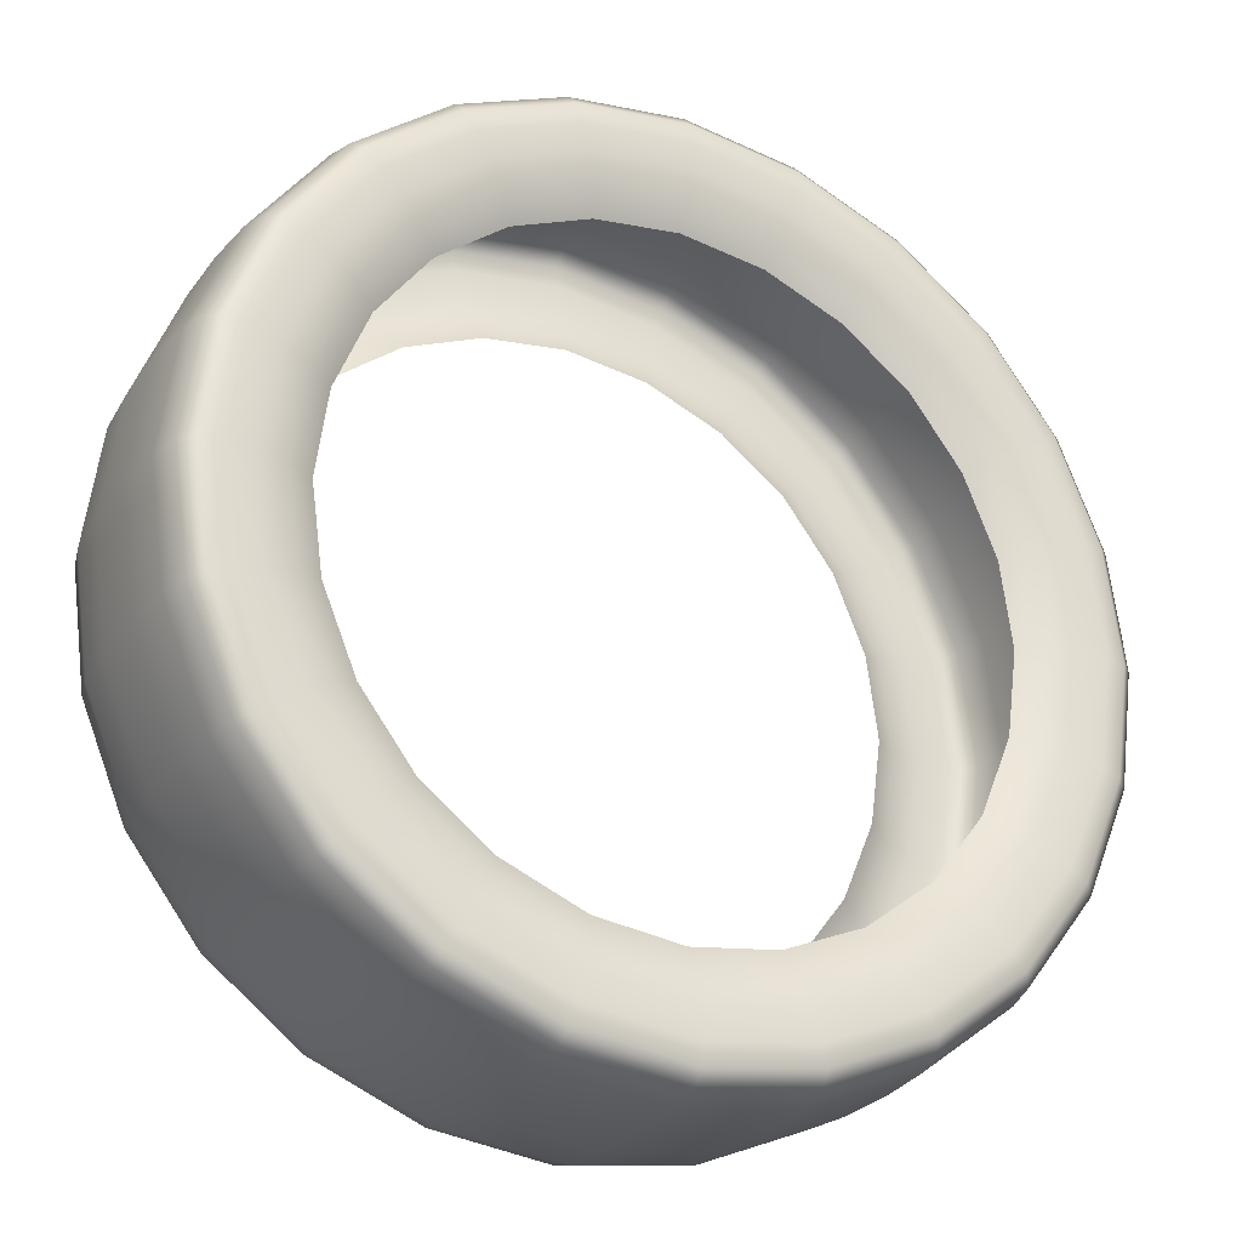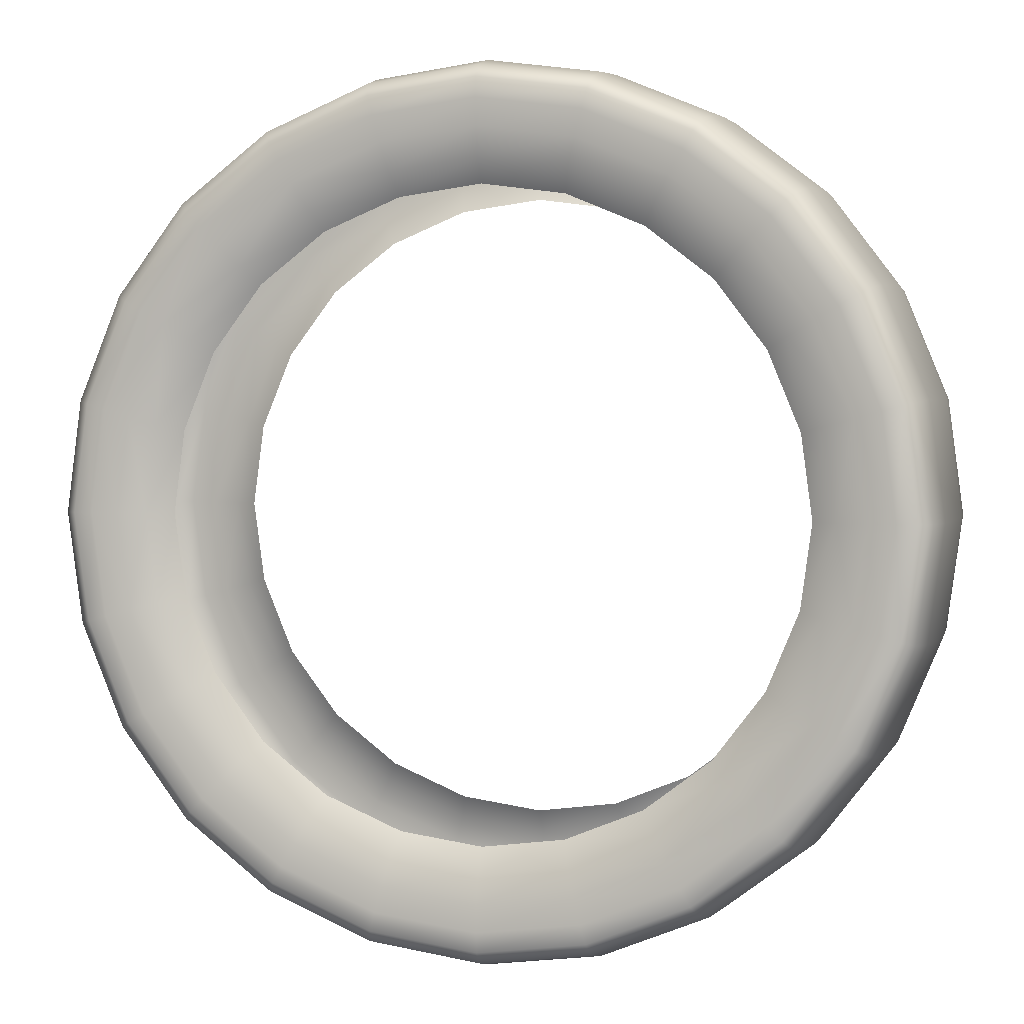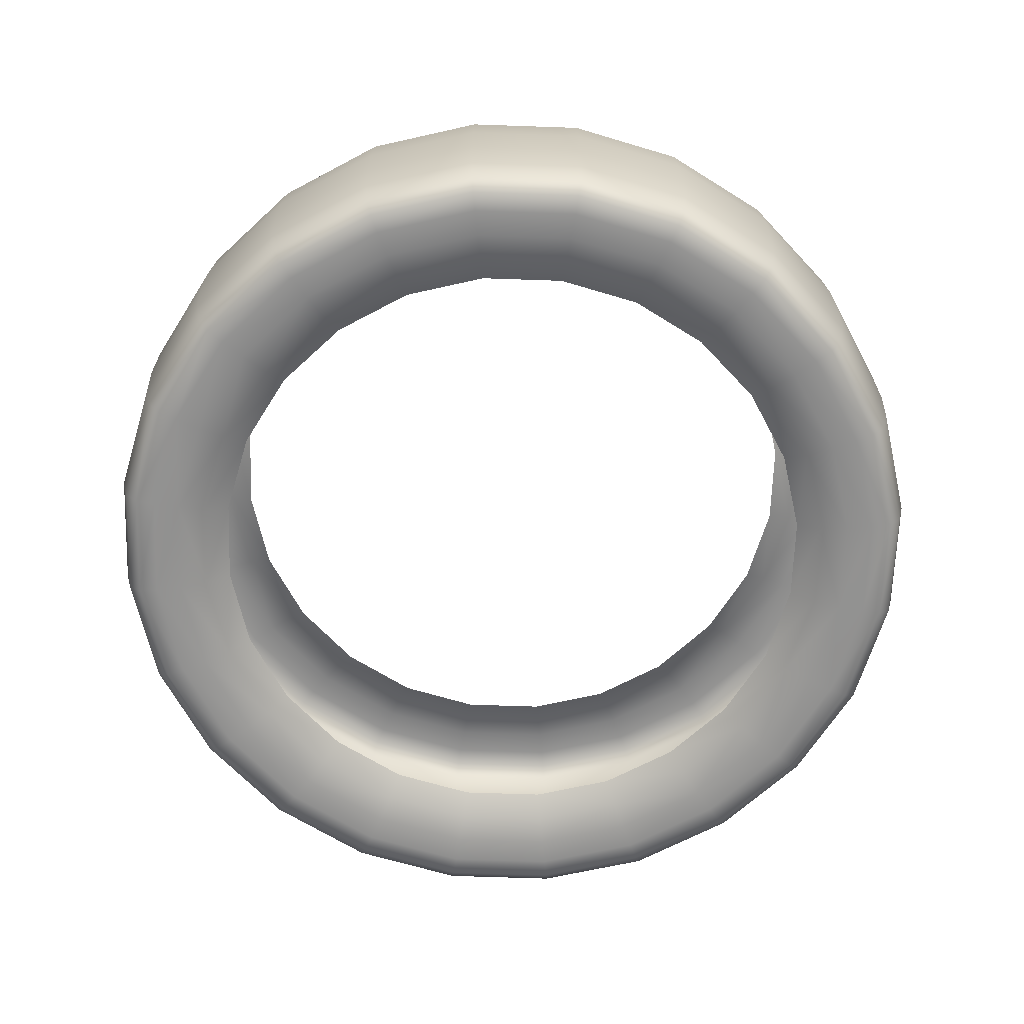
<metadata>
{"format":"obj","ext":"obj","renderer":"f3d","projection":"perspective","resolution":1024,"background":"white","views":[{"elev":-26.3,"azim":152.1,"up":"+Y"},{"elev":2.9,"azim":-164.2,"up":"+Y"},{"elev":-66.2,"azim":-69.5,"up":"+Z"}]}
</metadata>
<code>
g default
v 0 3.5 0.3513
v 0 3.5 -0.6487
v -0 0.5 0.3513
v -0 0.5 -0.6487
v -0 -0.07955 -0.000605
v 0 4.08 -0.000605
v -1.5 2 0.3513
v -2.08 2 -0.000605
v -1.875 2 0.4513
v 0 3.875 0.4513
v -1.061 3.061 0.3513
v -1.326 3.326 0.4513
v -1.141 3.141 0.4203
v 0 3.614 0.4203
v -0.3876 3.448 0.3513
v -0.4171 3.558 0.4203
v -0.7496 3.298 0.3513
v -0.8067 3.397 0.4203
v -0.4844 3.81 0.4513
v 0 3.749 0.4467
v -0.452 3.688 0.4467
v -1.237 3.237 0.4467
v -0.8742 3.513 0.4467
v -0.937 3.622 0.4513
v -1.614 2 0.4203
v -1.298 2.75 0.3513
v -1.397 2.807 0.4203
v -1.448 2.388 0.3513
v -1.558 2.417 0.4203
v -1.622 2.937 0.4513
v -1.513 2.874 0.4467
v -1.749 2 0.4467
v -1.688 2.452 0.4467
v -1.81 2.484 0.4513
v -1.47 3.47 -0.000605
v 0 4.027 0.3922
v -1.433 3.433 0.3922
v -0.5238 3.956 0.3922
v 0 3.967 0.4442
v -0.5083 3.899 0.4442
v -1.391 3.391 0.4442
v -0.9831 3.702 0.4442
v -1.013 3.754 0.3922
v -0.5373 4.007 -0.000605
v 0 4.062 0.2513
v -0.5329 3.991 0.2513
v -1.458 3.458 0.2513
v -1.031 3.784 0.2513
v -1.039 3.799 -0.000605
v -2.027 2 0.3922
v -1.754 3.013 0.3922
v -1.702 2.983 0.4442
v -1.967 2 0.4442
v -1.899 2.508 0.4442
v -1.956 2.524 0.3922
v -1.799 3.039 -0.000605
v -1.784 3.031 0.2513
v -2.062 2 0.2513
v -1.991 2.533 0.2513
v -2.007 2.537 -0.000605
v -0 0.125 0.4513
v -1.061 0.9393 0.3513
v -1.326 0.6742 0.4513
v -1.141 0.8585 0.4203
v -1.448 1.612 0.3513
v -1.558 1.583 0.4203
v -1.298 1.25 0.3513
v -1.397 1.193 0.4203
v -1.81 1.516 0.4513
v -1.688 1.548 0.4467
v -1.237 0.763 0.4467
v -1.513 1.126 0.4467
v -1.622 1.063 0.4513
v -0 0.3857 0.4203
v -0.7496 0.7023 0.3513
v -0.8067 0.6034 0.4203
v -0.3876 0.5523 0.3513
v -0.4171 0.442 0.4203
v -0.937 0.3779 0.4513
v -0.8742 0.4865 0.4467
v -0 0.2506 0.4467
v -0.452 0.3116 0.4467
v -0.4844 0.1904 0.4513
v -1.47 0.5295 -0.000605
v -1.433 0.5666 0.3922
v -1.956 1.476 0.3922
v -1.899 1.492 0.4442
v -1.391 0.609 0.4442
v -1.702 1.017 0.4442
v -1.754 0.987 0.3922
v -2.007 1.463 -0.000605
v -1.991 1.467 0.2513
v -1.458 0.5416 0.2513
v -1.784 0.9693 0.2513
v -1.799 0.9608 -0.000605
v -0 -0.02714 0.3922
v -1.013 0.2463 0.3922
v -0.9831 0.2982 0.4442
v -0 0.03284 0.4442
v -0.5083 0.1015 0.4442
v -0.5238 0.04359 0.3922
v -1.039 0.2009 -0.000605
v -1.031 0.2157 0.2513
v -0 -0.0625 0.2513
v -0.5329 0.009463 0.2513
v -0.5373 -0.006994 -0.000605
v -1.5 2 -0.6487
v 0 3.967 -0.7417
v -1.967 2 -0.7417
v -1.391 3.391 -0.7417
v 0 4.062 -0.5487
v -1.458 3.458 -0.5487
v -0.5329 3.991 -0.5487
v 0 4.08 -0.2968
v -0.5373 4.007 -0.2968
v -1.47 3.47 -0.2968
v -1.039 3.799 -0.2968
v -1.031 3.784 -0.5487
v -0.5083 3.899 -0.7417
v 0 4.027 -0.6897
v -0.5238 3.956 -0.6897
v -1.433 3.433 -0.6897
v -1.013 3.754 -0.6897
v -0.9831 3.702 -0.7417
v -2.062 2 -0.5487
v -1.784 3.031 -0.5487
v -1.799 3.039 -0.2968
v -2.08 2 -0.2968
v -2.007 2.537 -0.2968
v -1.991 2.533 -0.5487
v -1.702 2.983 -0.7417
v -1.754 3.013 -0.6897
v -2.027 2 -0.6897
v -1.956 2.524 -0.6897
v -1.899 2.508 -0.7417
v -1.061 3.061 -0.6487
v 0 3.749 -0.7441
v -1.237 3.237 -0.7441
v -0.452 3.688 -0.7441
v 0 3.875 -0.7487
v -0.4844 3.81 -0.7487
v -1.326 3.326 -0.7487
v -0.937 3.622 -0.7487
v -0.8742 3.513 -0.7441
v -0.3876 3.448 -0.6487
v 0 3.614 -0.7178
v -0.4171 3.558 -0.7178
v -1.141 3.141 -0.7178
v -0.8067 3.397 -0.7178
v -0.7496 3.298 -0.6487
v -1.749 2 -0.7441
v -1.513 2.874 -0.7441
v -1.622 2.937 -0.7487
v -1.875 2 -0.7487
v -1.81 2.484 -0.7487
v -1.688 2.452 -0.7441
v -1.298 2.75 -0.6487
v -1.397 2.807 -0.7178
v -1.614 2 -0.7178
v -1.558 2.417 -0.7178
v -1.448 2.388 -0.6487
v -0 0.03284 -0.7417
v -1.391 0.609 -0.7417
v -1.458 0.5416 -0.5487
v -1.991 1.467 -0.5487
v -2.007 1.463 -0.2968
v -1.47 0.5295 -0.2968
v -1.799 0.9608 -0.2968
v -1.784 0.9693 -0.5487
v -1.899 1.492 -0.7417
v -1.956 1.476 -0.6897
v -1.433 0.5666 -0.6897
v -1.754 0.987 -0.6897
v -1.702 1.017 -0.7417
v -0 -0.0625 -0.5487
v -1.031 0.2157 -0.5487
v -1.039 0.2009 -0.2968
v -0 -0.07955 -0.2968
v -0.5373 -0.006994 -0.2968
v -0.5329 0.009463 -0.5487
v -0.9831 0.2982 -0.7417
v -1.013 0.2463 -0.6897
v -0 -0.02714 -0.6897
v -0.5238 0.04359 -0.6897
v -0.5083 0.1015 -0.7417
v -1.061 0.9393 -0.6487
v -1.237 0.763 -0.7441
v -1.688 1.548 -0.7441
v -1.81 1.516 -0.7487
v -1.326 0.6742 -0.7487
v -1.622 1.063 -0.7487
v -1.513 1.126 -0.7441
v -1.448 1.612 -0.6487
v -1.558 1.583 -0.7178
v -1.141 0.8585 -0.7178
v -1.397 1.193 -0.7178
v -1.298 1.25 -0.6487
v -0 0.2506 -0.7441
v -0.8742 0.4865 -0.7441
v -0.937 0.3779 -0.7487
v -0 0.125 -0.7487
v -0.4844 0.1904 -0.7487
v -0.452 0.3116 -0.7441
v -0.7496 0.7023 -0.6487
v -0.8067 0.6034 -0.7178
v -0 0.3857 -0.7178
v -0.4171 0.442 -0.7178
v -0.3876 0.5523 -0.6487
v 1.5 2 0.3513
v 2.08 2 -0.000605
v 1.875 2 0.4513
v 1.061 0.9393 0.3513
v 1.326 0.6742 0.4513
v 1.141 0.8585 0.4203
v 0.3876 0.5523 0.3513
v 0.4171 0.442 0.4203
v 0.7496 0.7023 0.3513
v 0.8067 0.6034 0.4203
v 0.4844 0.1904 0.4513
v 0.452 0.3116 0.4467
v 1.237 0.763 0.4467
v 0.8742 0.4865 0.4467
v 0.937 0.3779 0.4513
v 1.614 2 0.4203
v 1.298 1.25 0.3513
v 1.397 1.193 0.4203
v 1.448 1.612 0.3513
v 1.558 1.583 0.4203
v 1.622 1.063 0.4513
v 1.513 1.126 0.4467
v 1.749 2 0.4467
v 1.688 1.548 0.4467
v 1.81 1.516 0.4513
v 1.47 0.5295 -0.000605
v 1.433 0.5666 0.3922
v 0.5238 0.04359 0.3922
v 0.5083 0.1015 0.4442
v 1.391 0.609 0.4442
v 0.9831 0.2982 0.4442
v 1.013 0.2463 0.3922
v 0.5373 -0.006994 -0.000605
v 0.5329 0.009463 0.2513
v 1.458 0.5416 0.2513
v 1.031 0.2157 0.2513
v 1.039 0.2009 -0.000605
v 2.027 2 0.3922
v 1.754 0.987 0.3922
v 1.702 1.017 0.4442
v 1.967 2 0.4442
v 1.899 1.492 0.4442
v 1.956 1.476 0.3922
v 1.799 0.9608 -0.000605
v 1.784 0.9693 0.2513
v 2.062 2 0.2513
v 1.991 1.467 0.2513
v 2.007 1.463 -0.000605
v 1.061 3.061 0.3513
v 1.326 3.326 0.4513
v 1.141 3.141 0.4203
v 1.448 2.388 0.3513
v 1.558 2.417 0.4203
v 1.298 2.75 0.3513
v 1.397 2.807 0.4203
v 1.81 2.484 0.4513
v 1.688 2.452 0.4467
v 1.237 3.237 0.4467
v 1.513 2.874 0.4467
v 1.622 2.937 0.4513
v 0.7496 3.298 0.3513
v 0.8067 3.397 0.4203
v 0.3876 3.448 0.3513
v 0.4171 3.558 0.4203
v 0.937 3.622 0.4513
v 0.8742 3.513 0.4467
v 0.452 3.688 0.4467
v 0.4844 3.81 0.4513
v 1.47 3.47 -0.000605
v 1.433 3.433 0.3922
v 1.956 2.524 0.3922
v 1.899 2.508 0.4442
v 1.391 3.391 0.4442
v 1.702 2.983 0.4442
v 1.754 3.013 0.3922
v 2.007 2.537 -0.000605
v 1.991 2.533 0.2513
v 1.458 3.458 0.2513
v 1.784 3.031 0.2513
v 1.799 3.039 -0.000605
v 1.013 3.754 0.3922
v 0.9831 3.702 0.4442
v 0.5083 3.899 0.4442
v 0.5238 3.956 0.3922
v 1.039 3.799 -0.000605
v 1.031 3.784 0.2513
v 0.5329 3.991 0.2513
v 0.5373 4.007 -0.000605
v 1.5 2 -0.6487
v 1.967 2 -0.7417
v 1.391 0.609 -0.7417
v 1.458 0.5416 -0.5487
v 0.5329 0.009463 -0.5487
v 0.5373 -0.006994 -0.2968
v 1.47 0.5295 -0.2968
v 1.039 0.2009 -0.2968
v 1.031 0.2157 -0.5487
v 0.5083 0.1015 -0.7417
v 0.5238 0.04359 -0.6897
v 1.433 0.5666 -0.6897
v 1.013 0.2463 -0.6897
v 0.9831 0.2982 -0.7417
v 2.062 2 -0.5487
v 1.784 0.9693 -0.5487
v 1.799 0.9608 -0.2968
v 2.08 2 -0.2968
v 2.007 1.463 -0.2968
v 1.991 1.467 -0.5487
v 1.702 1.017 -0.7417
v 1.754 0.987 -0.6897
v 2.027 2 -0.6897
v 1.956 1.476 -0.6897
v 1.899 1.492 -0.7417
v 1.061 0.9393 -0.6487
v 1.237 0.763 -0.7441
v 0.452 0.3116 -0.7441
v 0.4844 0.1904 -0.7487
v 1.326 0.6742 -0.7487
v 0.937 0.3779 -0.7487
v 0.8742 0.4865 -0.7441
v 0.3876 0.5523 -0.6487
v 0.4171 0.442 -0.7178
v 1.141 0.8585 -0.7178
v 0.8067 0.6034 -0.7178
v 0.7496 0.7023 -0.6487
v 1.749 2 -0.7441
v 1.513 1.126 -0.7441
v 1.622 1.063 -0.7487
v 1.875 2 -0.7487
v 1.81 1.516 -0.7487
v 1.688 1.548 -0.7441
v 1.298 1.25 -0.6487
v 1.397 1.193 -0.7178
v 1.614 2 -0.7178
v 1.558 1.583 -0.7178
v 1.448 1.612 -0.6487
v 1.391 3.391 -0.7417
v 1.458 3.458 -0.5487
v 1.991 2.533 -0.5487
v 2.007 2.537 -0.2968
v 1.47 3.47 -0.2968
v 1.799 3.039 -0.2968
v 1.784 3.031 -0.5487
v 1.899 2.508 -0.7417
v 1.956 2.524 -0.6897
v 1.433 3.433 -0.6897
v 1.754 3.013 -0.6897
v 1.702 2.983 -0.7417
v 1.031 3.784 -0.5487
v 1.039 3.799 -0.2968
v 0.5373 4.007 -0.2968
v 0.5329 3.991 -0.5487
v 0.9831 3.702 -0.7417
v 1.013 3.754 -0.6897
v 0.5238 3.956 -0.6897
v 0.5083 3.899 -0.7417
v 1.061 3.061 -0.6487
v 1.237 3.237 -0.7441
v 1.688 2.452 -0.7441
v 1.81 2.484 -0.7487
v 1.326 3.326 -0.7487
v 1.622 2.937 -0.7487
v 1.513 2.874 -0.7441
v 1.448 2.388 -0.6487
v 1.558 2.417 -0.7178
v 1.141 3.141 -0.7178
v 1.397 2.807 -0.7178
v 1.298 2.75 -0.6487
v 0.8742 3.513 -0.7441
v 0.937 3.622 -0.7487
v 0.4844 3.81 -0.7487
v 0.452 3.688 -0.7441
v 0.7496 3.298 -0.6487
v 0.8067 3.397 -0.7178
v 0.4171 3.558 -0.7178
v 0.3876 3.448 -0.6487
g TireMesh
f 146 383 384 2
f 206 207 208 4
f 104 105 106 5
f 58 59 60 8
f 32 33 34 9
f 22 23 24 12
f 17 18 13 11
f 1 14 16 15
f 15 16 18 17
f 19 21 20 10
f 20 21 16 14
f 13 18 23 22
f 23 18 16 21
f 24 23 21 19
f 28 29 25 7
f 11 13 27 26
f 26 27 29 28
f 30 31 22 12
f 22 31 27 13
f 25 29 33 32
f 33 29 27 31
f 34 33 31 30
f 35 47 48 49
f 41 42 43 37
f 36 38 40 39
f 39 40 19 10
f 24 42 41 12
f 19 40 42 24
f 43 42 40 38
f 44 46 45 6
f 45 46 38 36
f 43 48 47 37
f 46 48 43 38
f 49 48 46 44
f 53 54 55 50
f 51 52 41 37
f 41 52 30 12
f 9 34 54 53
f 54 34 30 52
f 55 54 52 51
f 56 57 47 35
f 47 57 51 37
f 50 55 59 58
f 59 55 51 57
f 60 59 57 56
f 81 82 83 61
f 71 72 73 63
f 67 68 64 62
f 7 25 66 65
f 65 66 68 67
f 69 70 32 9
f 32 70 66 25
f 64 68 72 71
f 72 68 66 70
f 73 72 70 69
f 77 78 74 3
f 62 64 76 75
f 75 76 78 77
f 79 80 71 63
f 71 80 76 64
f 74 78 82 81
f 82 78 76 80
f 83 82 80 79
f 84 93 94 95
f 88 89 90 85
f 50 86 87 53
f 53 87 69 9
f 73 89 88 63
f 69 87 89 73
f 90 89 87 86
f 91 92 58 8
f 58 92 86 50
f 90 94 93 85
f 92 94 90 86
f 95 94 92 91
f 99 100 101 96
f 97 98 88 85
f 88 98 79 63
f 61 83 100 99
f 100 83 79 98
f 101 100 98 97
f 102 103 93 84
f 93 103 97 85
f 96 101 105 104
f 105 101 97 103
f 106 105 103 102
f 107 159 160 161
f 133 134 135 109
f 122 123 124 110
f 116 117 118 112
f 111 113 115 114
f 114 115 44 6
f 49 117 116 35
f 44 115 117 49
f 118 117 115 113
f 108 119 121 120
f 120 121 113 111
f 118 123 122 112
f 113 121 123 118
f 124 123 121 119
f 128 129 130 125
f 127 116 112 126
f 35 116 127 56
f 60 129 128 8
f 56 127 129 60
f 130 129 127 126
f 131 132 122 110
f 122 132 126 112
f 125 130 134 133
f 134 130 126 132
f 135 134 132 131
f 136 148 149 150
f 142 143 144 138
f 137 139 141 140
f 140 141 119 108
f 124 143 142 110
f 119 141 143 124
f 144 143 141 139
f 145 147 146 2
f 146 147 139 137
f 144 149 148 138
f 147 149 144 139
f 150 149 147 145
f 154 155 156 151
f 138 152 153 142
f 142 153 131 110
f 135 155 154 109
f 131 153 155 135
f 156 155 153 152
f 157 158 148 136
f 148 158 152 138
f 156 160 159 151
f 158 160 156 152
f 161 160 158 157
f 183 184 185 162
f 163 172 173 174
f 167 168 169 164
f 125 165 166 128
f 128 166 91 8
f 95 168 167 84
f 91 166 168 95
f 169 168 166 165
f 170 171 133 109
f 133 171 165 125
f 169 173 172 164
f 171 173 169 165
f 174 173 171 170
f 178 179 180 175
f 176 177 167 164
f 167 177 102 84
f 5 106 179 178
f 179 106 102 177
f 180 179 177 176
f 181 182 172 163
f 172 182 176 164
f 175 180 184 183
f 184 180 176 182
f 185 184 182 181
f 186 195 196 197
f 190 191 192 187
f 151 188 189 154
f 154 189 170 109
f 174 191 190 163
f 170 189 191 174
f 192 191 189 188
f 193 194 159 107
f 159 194 188 151
f 192 196 195 187
f 194 196 192 188
f 197 196 194 193
f 201 202 203 198
f 199 200 190 187
f 190 200 181 163
f 162 185 202 201
f 202 185 181 200
f 203 202 200 199
f 204 205 195 186
f 195 205 199 187
f 198 203 207 206
f 207 203 199 205
f 208 207 205 204
f 45 295 296 6
f 254 255 256 210
f 231 232 233 211
f 221 222 223 213
f 217 218 214 212
f 3 74 216 215
f 215 216 218 217
f 219 220 81 61
f 81 220 216 74
f 214 218 222 221
f 222 218 216 220
f 223 222 220 219
f 227 228 224 209
f 212 214 226 225
f 225 226 228 227
f 229 230 221 213
f 221 230 226 214
f 224 228 232 231
f 232 228 226 230
f 233 232 230 229
f 234 243 244 245
f 238 239 240 235
f 96 236 237 99
f 99 237 219 61
f 223 239 238 213
f 219 237 239 223
f 240 239 237 236
f 241 242 104 5
f 104 242 236 96
f 240 244 243 235
f 242 244 240 236
f 245 244 242 241
f 249 250 251 246
f 247 248 238 235
f 238 248 229 213
f 211 233 250 249
f 250 233 229 248
f 251 250 248 247
f 252 253 243 234
f 243 253 247 235
f 246 251 255 254
f 255 251 247 253
f 256 255 253 252
f 20 275 276 10
f 266 267 268 258
f 262 263 259 257
f 209 224 261 260
f 260 261 263 262
f 264 265 231 211
f 231 265 261 224
f 259 263 267 266
f 267 263 261 265
f 268 267 265 264
f 271 272 14 1
f 257 259 270 269
f 269 270 272 271
f 273 274 266 258
f 266 274 270 259
f 14 272 275 20
f 275 272 270 274
f 276 275 274 273
f 277 286 287 288
f 281 282 283 278
f 246 279 280 249
f 249 280 264 211
f 268 282 281 258
f 264 280 282 268
f 283 282 280 279
f 284 285 254 210
f 254 285 279 246
f 283 287 286 278
f 285 287 283 279
f 288 287 285 284
f 39 291 292 36
f 289 290 281 278
f 281 290 273 258
f 10 276 291 39
f 291 276 273 290
f 292 291 290 289
f 293 294 286 277
f 286 294 289 278
f 36 292 295 45
f 295 292 289 294
f 296 295 294 293
f 297 342 343 344
f 319 320 321 298
f 308 309 310 299
f 303 304 305 300
f 175 301 302 178
f 178 302 241 5
f 245 304 303 234
f 241 302 304 245
f 305 304 302 301
f 162 306 307 183
f 183 307 301 175
f 305 309 308 300
f 301 307 309 305
f 310 309 307 306
f 314 315 316 311
f 313 303 300 312
f 234 303 313 252
f 256 315 314 210
f 252 313 315 256
f 316 315 313 312
f 317 318 308 299
f 308 318 312 300
f 311 316 320 319
f 320 316 312 318
f 321 320 318 317
f 322 331 332 333
f 326 327 328 323
f 198 324 325 201
f 201 325 306 162
f 310 327 326 299
f 306 325 327 310
f 328 327 325 324
f 329 330 206 4
f 206 330 324 198
f 328 332 331 323
f 330 332 328 324
f 333 332 330 329
f 337 338 339 334
f 323 335 336 326
f 326 336 317 299
f 321 338 337 298
f 317 336 338 321
f 339 338 336 335
f 340 341 331 322
f 331 341 335 323
f 339 343 342 334
f 341 343 339 335
f 344 343 341 340
f 120 363 364 108
f 345 354 355 356
f 349 350 351 346
f 311 347 348 314
f 314 348 284 210
f 288 350 349 277
f 284 348 350 288
f 351 350 348 347
f 352 353 319 298
f 319 353 347 311
f 351 355 354 346
f 353 355 351 347
f 356 355 353 352
f 114 359 360 111
f 357 358 349 346
f 349 358 293 277
f 6 296 359 114
f 359 296 293 358
f 360 359 358 357
f 361 362 354 345
f 354 362 357 346
f 111 360 363 120
f 363 360 357 362
f 364 363 362 361
f 365 374 375 376
f 369 370 371 366
f 334 367 368 337
f 337 368 352 298
f 356 370 369 345
f 352 368 370 356
f 371 370 368 367
f 372 373 342 297
f 342 373 367 334
f 371 375 374 366
f 373 375 371 367
f 376 375 373 372
f 140 379 380 137
f 377 378 369 366
f 369 378 361 345
f 108 364 379 140
f 379 364 361 378
f 380 379 378 377
f 381 382 374 365
f 374 382 377 366
f 137 380 383 146
f 383 380 377 382
f 384 383 382 381

</code>
